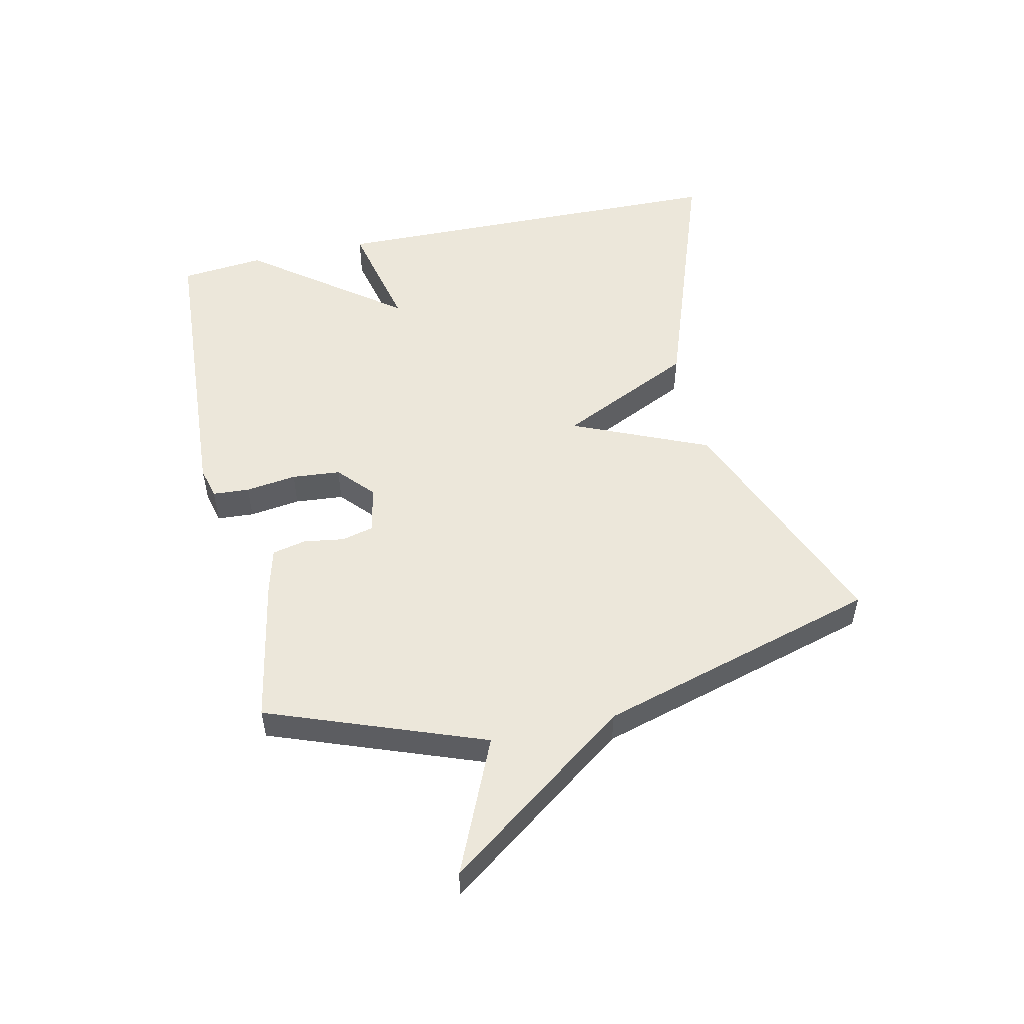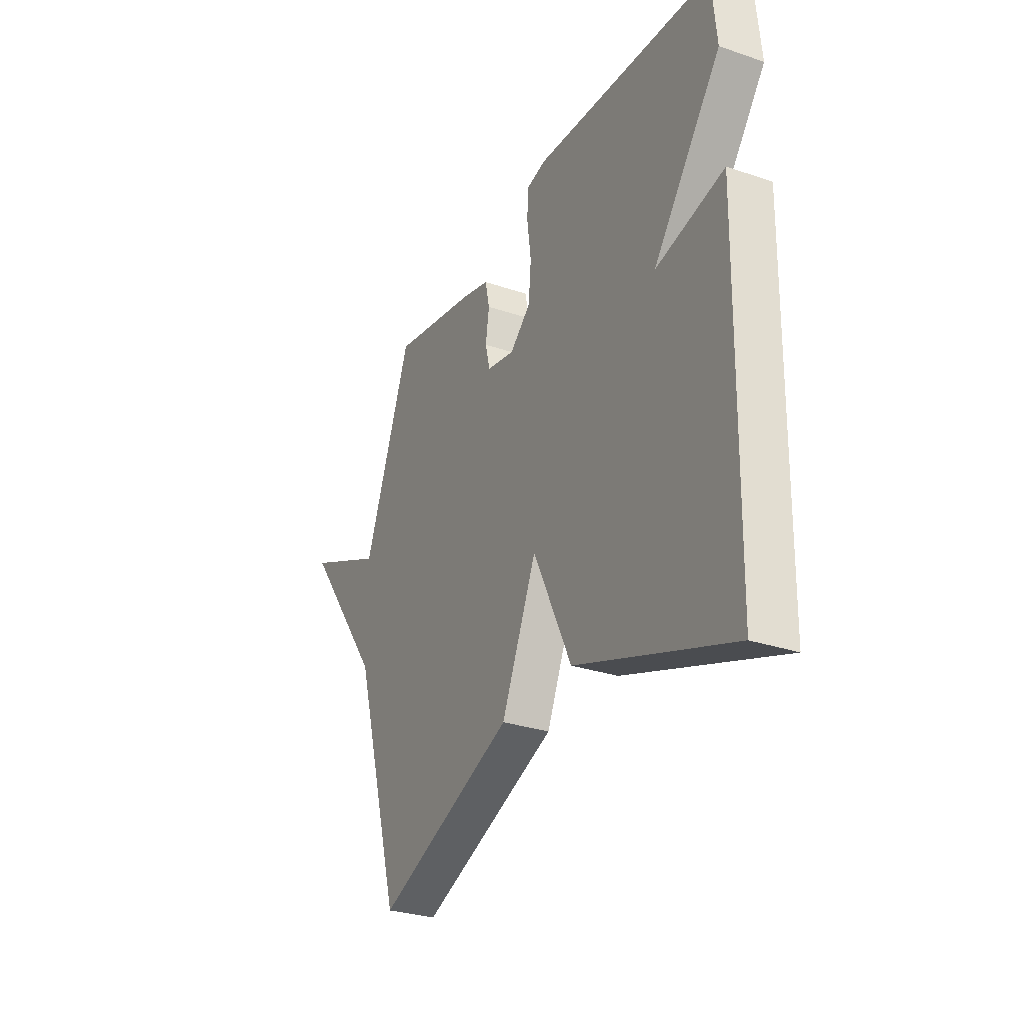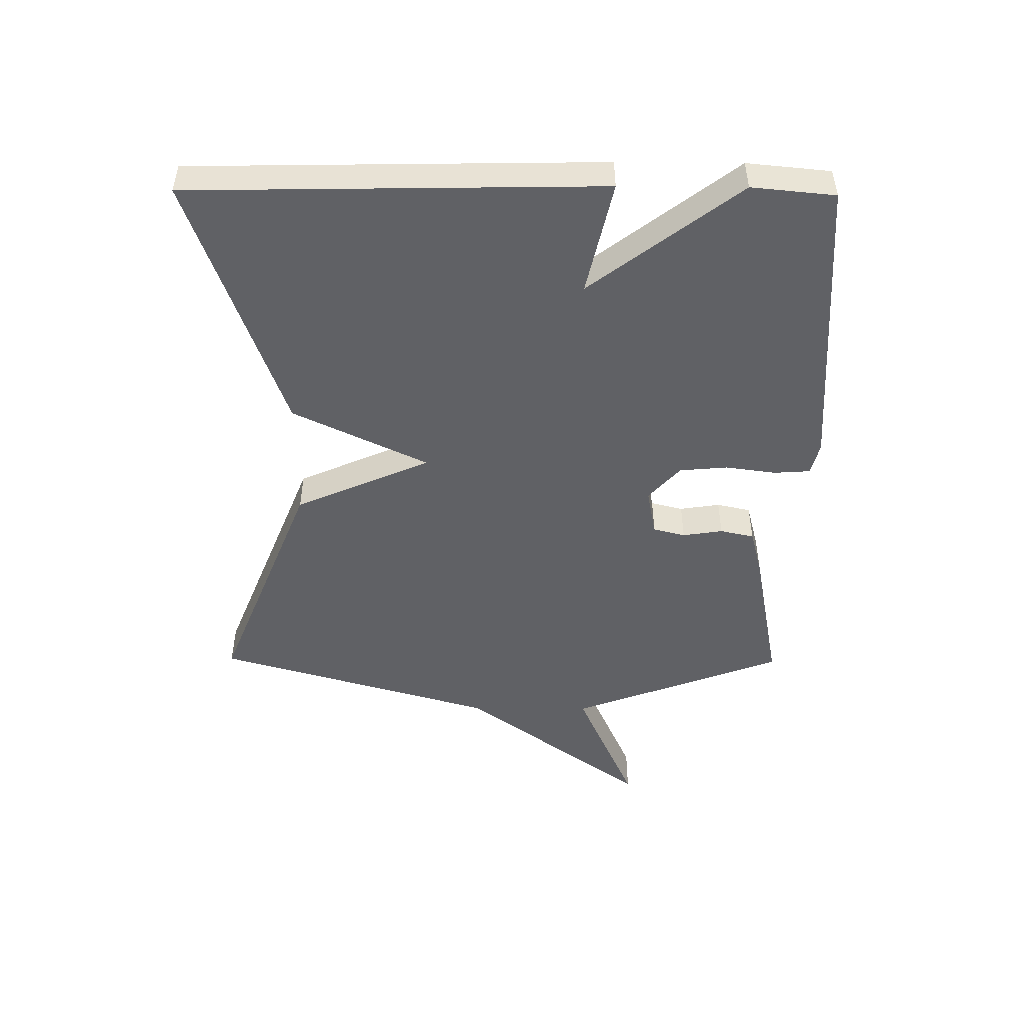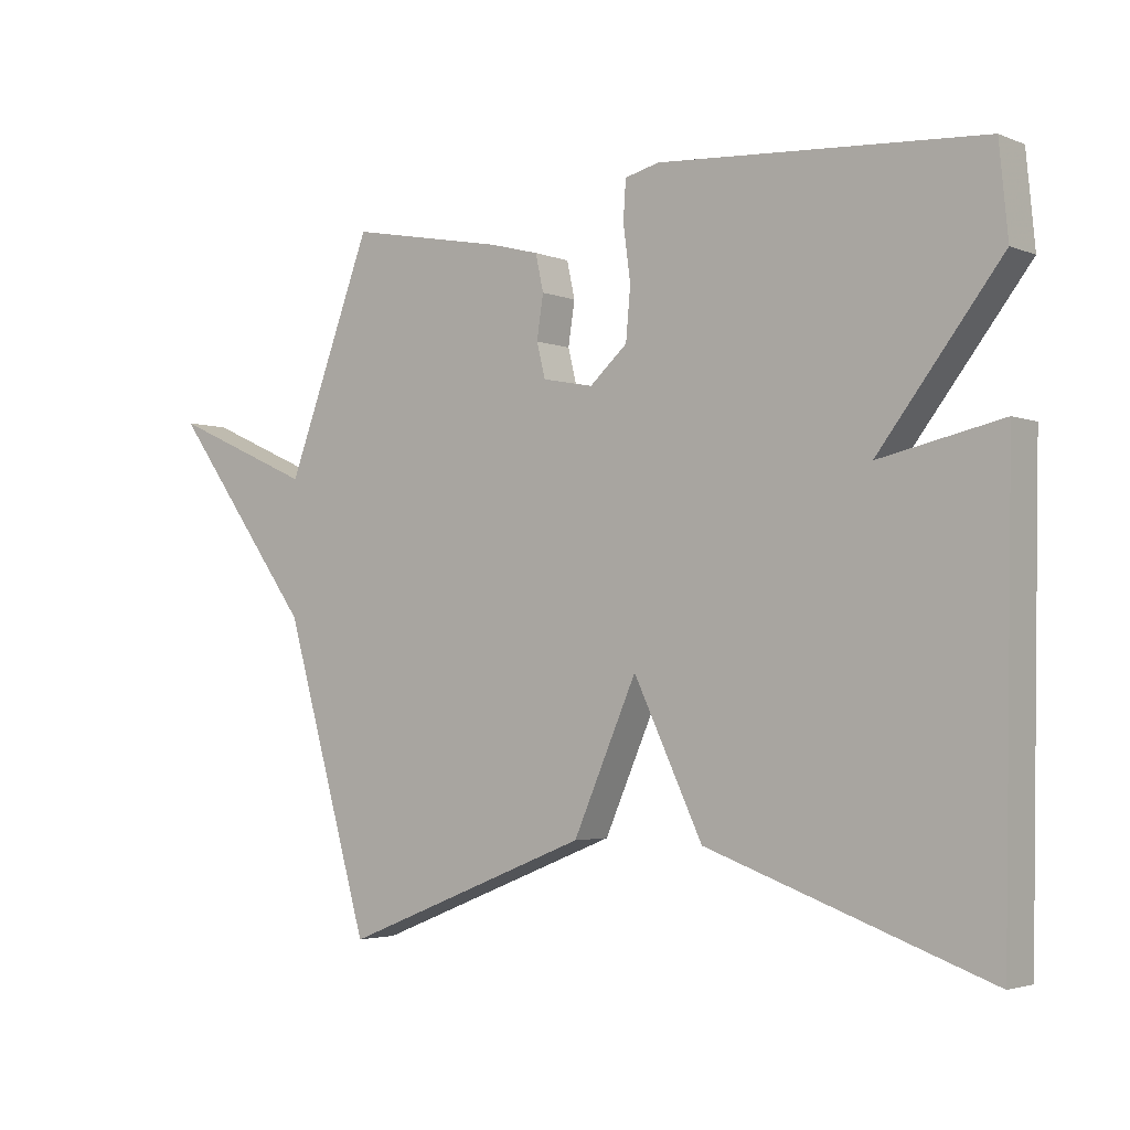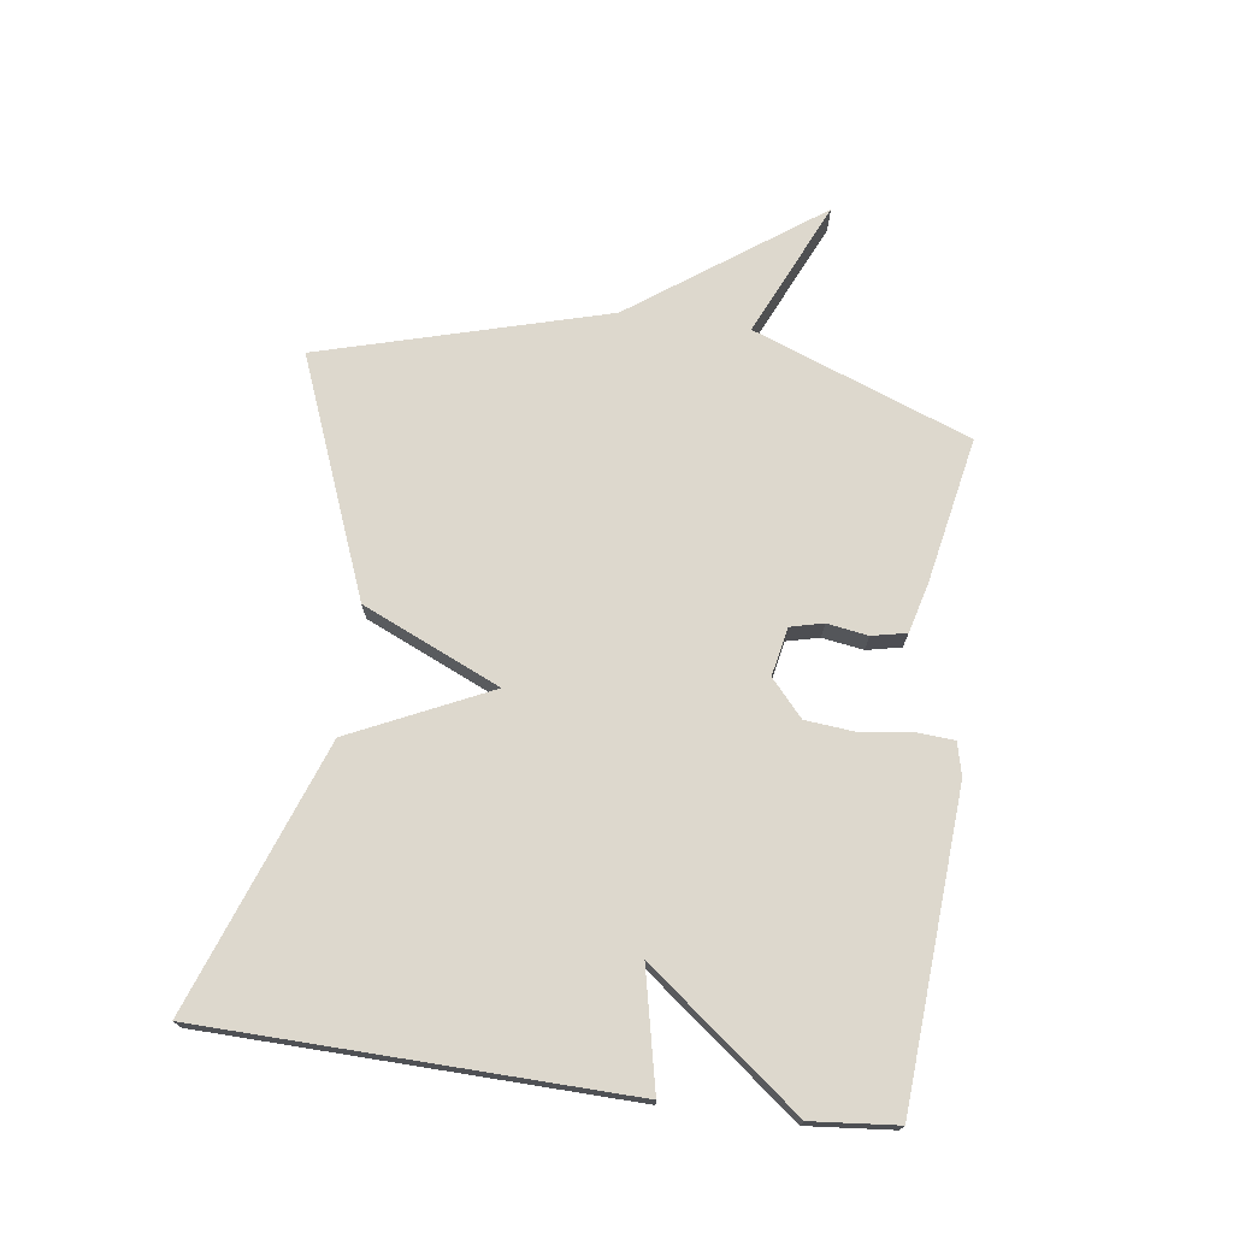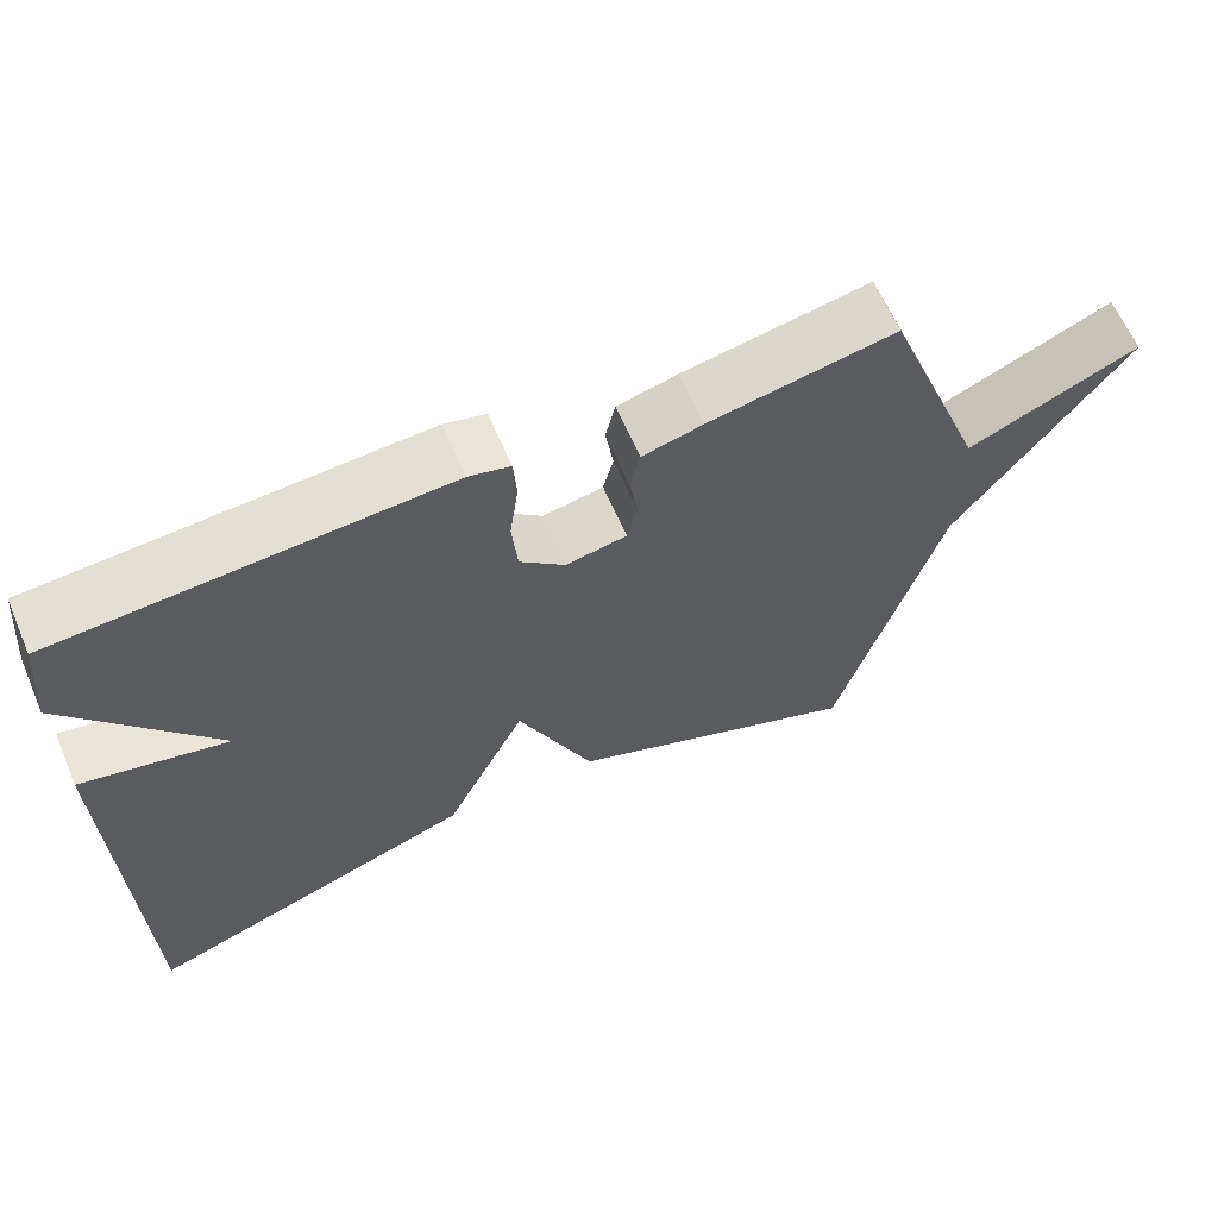
<metadata>
{"format":"obj","ext":"obj","renderer":"f3d","projection":"perspective","resolution":1024,"background":"white","views":[{"elev":52.2,"azim":77.3,"up":"+Y"},{"elev":-29.7,"azim":-116.5,"up":"+Z"},{"elev":-48.9,"azim":-90.5,"up":"+Y"},{"elev":-3.2,"azim":-142.8,"up":"+Z"},{"elev":72.2,"azim":-82.0,"up":"+Y"},{"elev":63.4,"azim":-23.2,"up":"+Z"}]}
</metadata>
<code>
v 0.5 0.07 -0.5
v 0.123 0.07 -0.349
v 0.027 0.07 -0.13
v -0.077 0.07 -0.349
v -0.5 0.07 -0.5
v -0.513 0.07 0.165
v -0.328 0.07 0.124
v -0.513 0.07 0.365
v -0.5 0.07 0.5
v -0.012 0.07 0.531
v 0.04 0.07 0.518
v 0.044 0.07 0.459
v 0.033 0.07 0.377
v 0.04 0.07 0.299
v 0.097 0.07 0.248
v 0.174 0.07 0.263
v 0.187 0.07 0.315
v 0.177 0.07 0.38
v 0.189 0.07 0.435
v 0.265 0.07 0.455
v 0.5 0.07 0.5
v 0.63 0.07 0.154
v 0.846 0.07 0.25
v 0.63 0.07 -0.046
v 0.5 0 -0.5
v 0.123 0 -0.349
v 0.027 0 -0.13
v -0.077 0 -0.349
v -0.5 0 -0.5
v -0.513 0 0.165
v -0.328 0 0.124
v -0.513 0 0.365
v -0.5 0 0.5
v -0.012 0 0.531
v 0.04 0 0.518
v 0.044 0 0.459
v 0.033 0 0.377
v 0.04 0 0.299
v 0.097 0 0.248
v 0.174 0 0.263
v 0.187 0 0.315
v 0.177 0 0.38
v 0.189 0 0.435
v 0.265 0 0.455
v 0.5 0 0.5
v 0.63 0 0.154
v 0.846 0 0.25
v 0.63 0 -0.046
f 22 23 24
f 22 24 1
f 21 22 1
f 20 21 1
f 19 20 1
f 18 19 1
f 17 18 1
f 16 17 1 2
f 15 16 2 3
f 3 4 5
f 15 3 5
f 14 15 5
f 13 14 5
f 11 12 13
f 10 11 13
f 9 10 13
f 8 9 13
f 7 8 13
f 7 13 5
f 5 6 7
f 48 47 46
f 25 48 46
f 25 46 45
f 25 45 44
f 25 44 43
f 25 43 42
f 25 42 41
f 26 25 41 40
f 27 26 40 39
f 29 28 27
f 29 27 39
f 29 39 38
f 29 38 37
f 37 36 35
f 37 35 34
f 37 34 33
f 37 33 32
f 37 32 31
f 29 37 31
f 31 30 29
f 1 25 26 2
f 2 26 27 3
f 3 27 28 4
f 4 28 29 5
f 5 29 30 6
f 6 30 31 7
f 7 31 32 8
f 8 32 33 9
f 9 33 34 10
f 10 34 35 11
f 11 35 36 12
f 12 36 37 13
f 13 37 38 14
f 14 38 39 15
f 15 39 40 16
f 16 40 41 17
f 17 41 42 18
f 18 42 43 19
f 19 43 44 20
f 20 44 45 21
f 21 45 46 22
f 22 46 47 23
f 23 47 48 24
f 24 48 25 1

</code>
